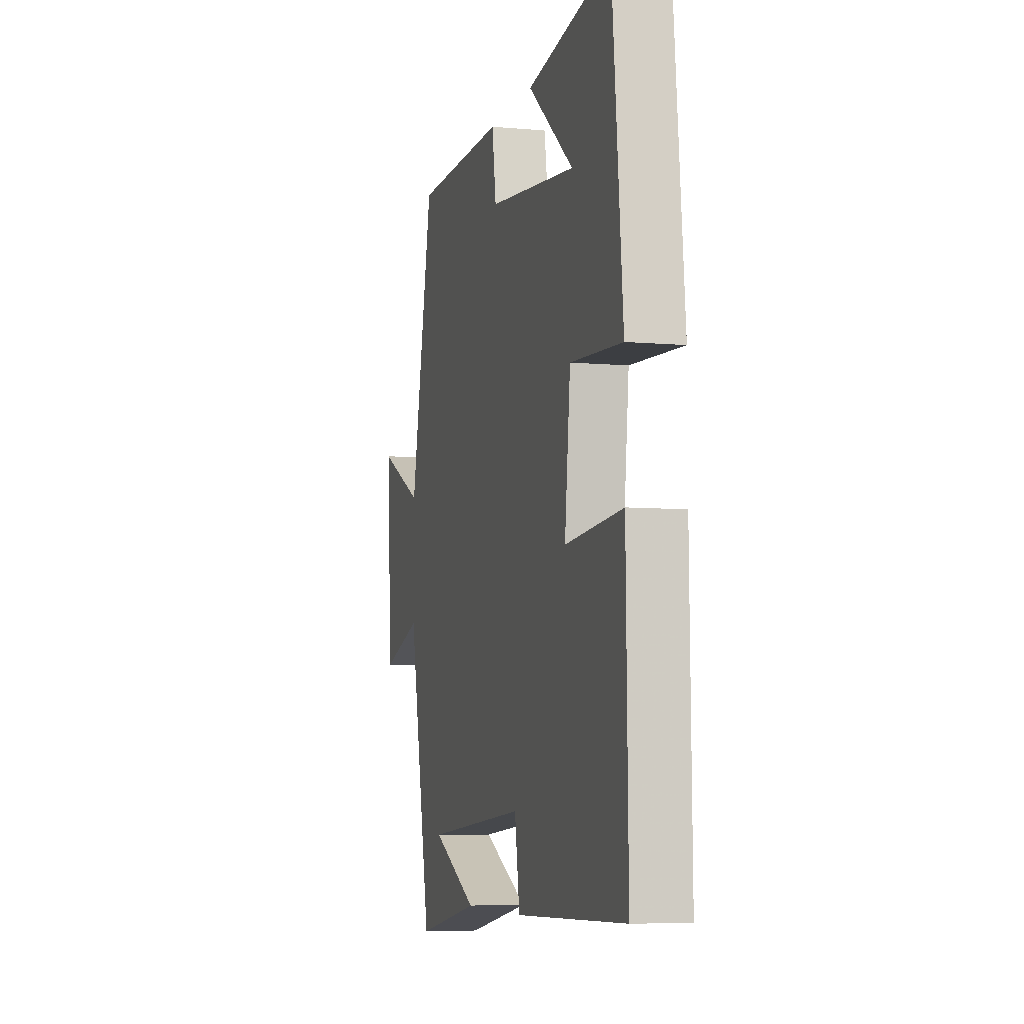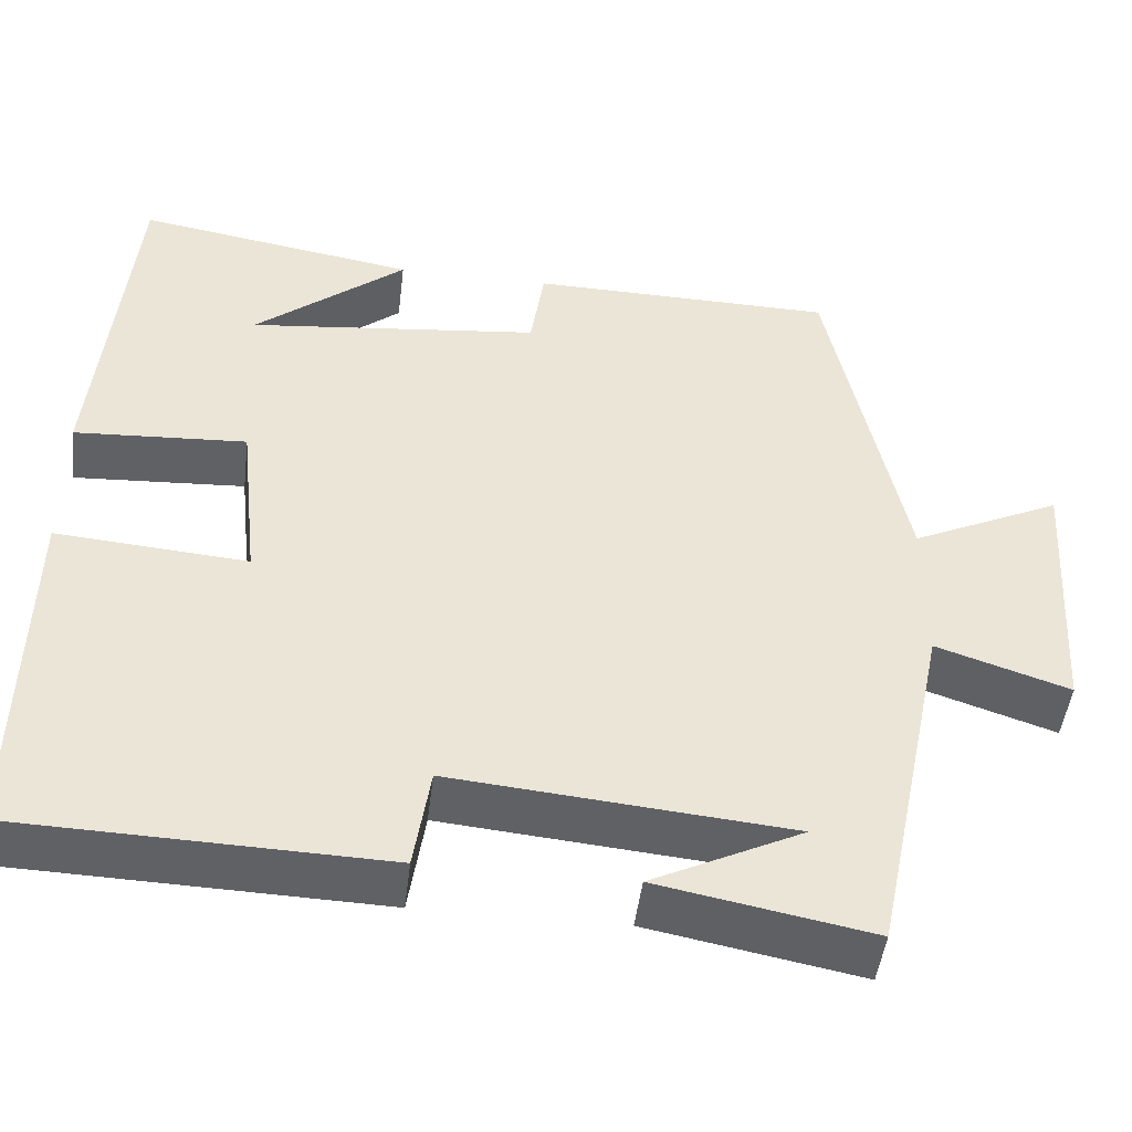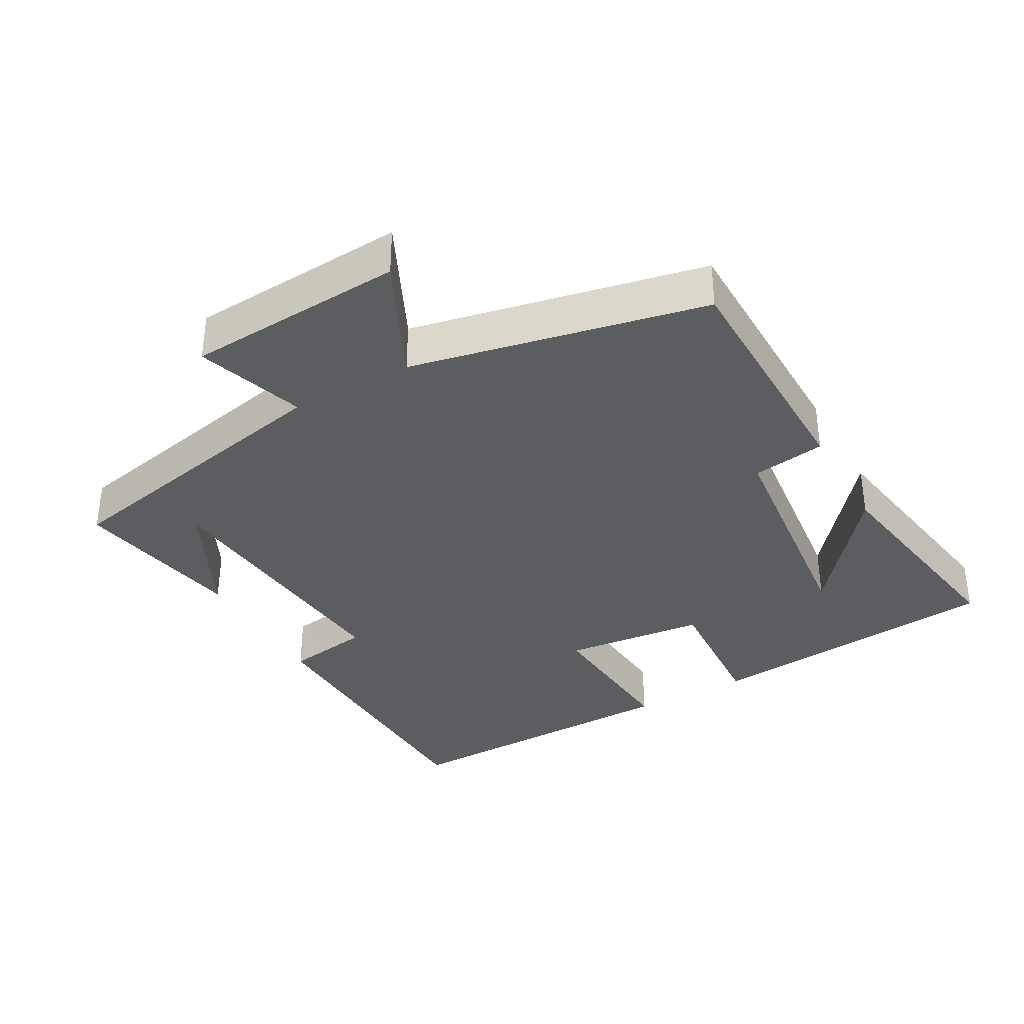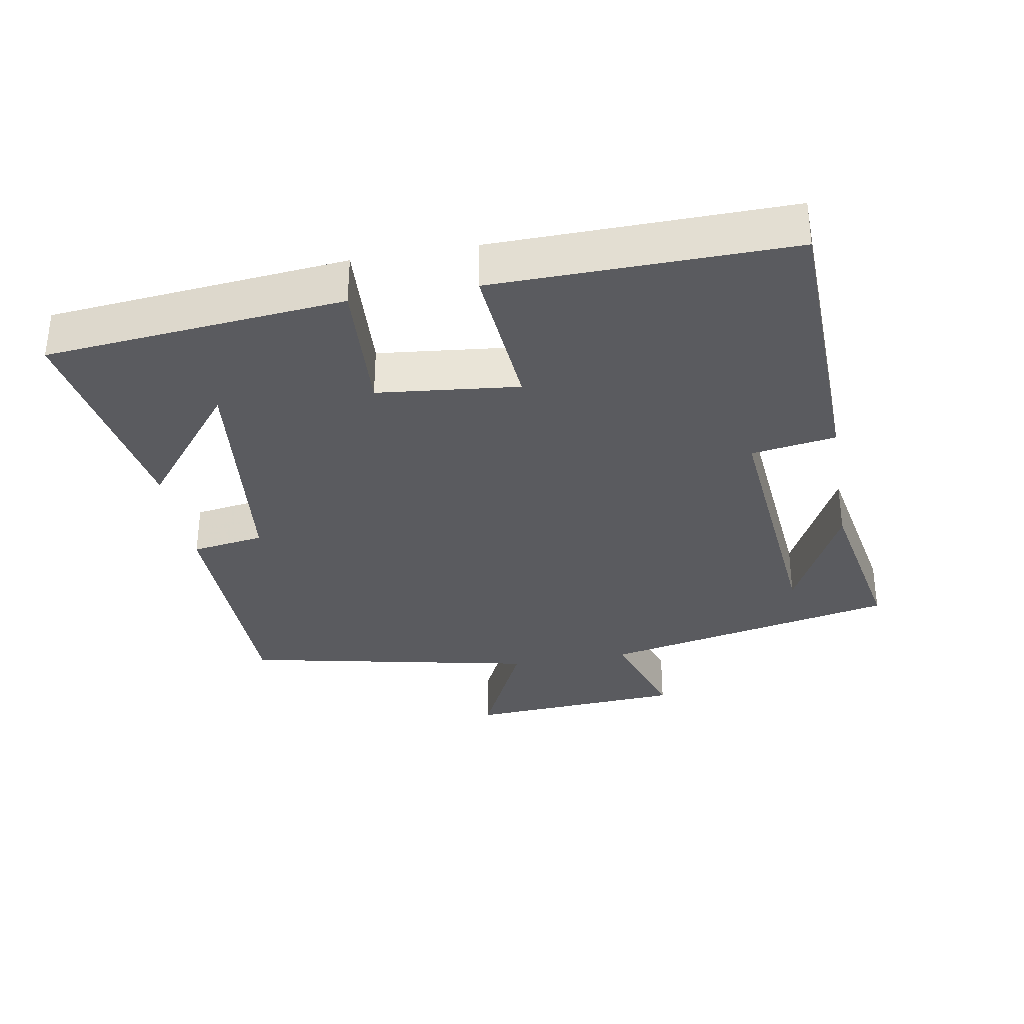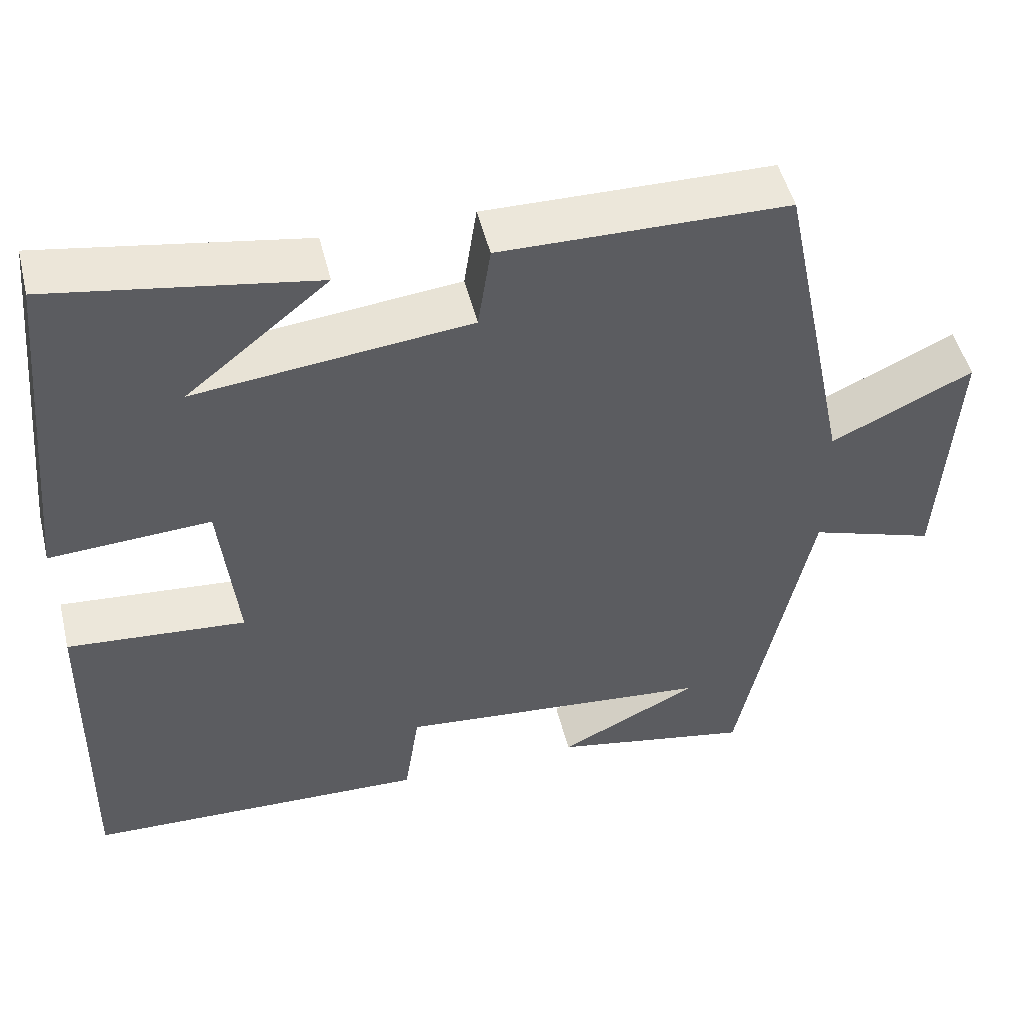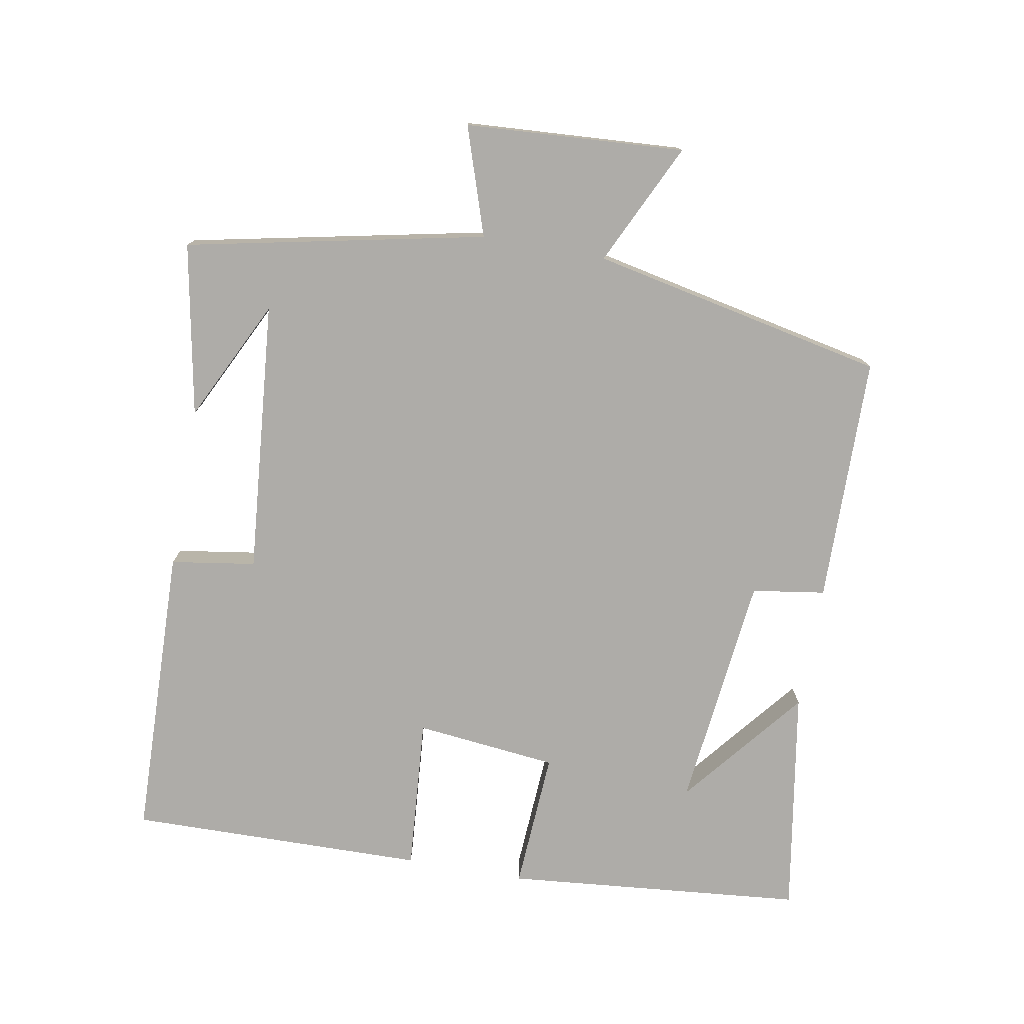
<metadata>
{"format":"obj","ext":"obj","renderer":"f3d","projection":"perspective","resolution":1024,"background":"white","views":[{"elev":-6.4,"azim":74.9,"up":"+Z"},{"elev":-47.4,"azim":173.1,"up":"+Z"},{"elev":-35.6,"azim":-60.8,"up":"+Y"},{"elev":-33.5,"azim":100.0,"up":"+Y"},{"elev":49.6,"azim":166.3,"up":"+Z"},{"elev":-76.8,"azim":-100.2,"up":"+Y"}]}
</metadata>
<code>
v 0.459 0.07 0.554
v 0.5 0.07 0.12
v 0.298 0.07 0.132
v 0.276 0.07 -0.074
v 0.5 0.07 -0.056
v 0.507 0.07 -0.487
v 0.078 0.07 -0.5
v 0.059 0.07 -0.377
v -0.337 0.07 -0.413
v -0.16 0.07 -0.5
v -0.41 0.07 -0.547
v -0.5 0.07 -0.114
v -0.657 0.07 -0.166
v -0.677 0.07 0.152
v -0.5 0.07 0.068
v -0.411 0.07 0.495
v -0.052 0.07 0.5
v -0.036 0.07 0.394
v 0.308 0.07 0.356
v 0.13 0.07 0.5
v 0.459 0 0.554
v 0.5 0 0.12
v 0.298 0 0.132
v 0.276 0 -0.074
v 0.5 0 -0.056
v 0.507 0 -0.487
v 0.078 0 -0.5
v 0.059 0 -0.377
v -0.337 0 -0.413
v -0.16 0 -0.5
v -0.41 0 -0.547
v -0.5 0 -0.114
v -0.657 0 -0.166
v -0.677 0 0.152
v -0.5 0 0.068
v -0.411 0 0.495
v -0.052 0 0.5
v -0.036 0 0.394
v 0.308 0 0.356
v 0.13 0 0.5
f 19 20 1
f 15 16 17 18
f 15 18 19
f 12 13 14 15
f 12 15 19
f 9 10 11
f 9 11 12
f 8 9 12 19
f 6 7 8
f 5 6 8
f 4 5 8
f 3 4 8 19
f 1 2 3 19
f 21 40 39
f 38 37 36 35
f 39 38 35
f 35 34 33 32
f 39 35 32
f 31 30 29
f 32 31 29
f 39 32 29 28
f 28 27 26
f 28 26 25
f 28 25 24
f 39 28 24 23
f 39 23 22 21
f 1 21 22 2
f 2 22 23 3
f 3 23 24 4
f 4 24 25 5
f 5 25 26 6
f 6 26 27 7
f 7 27 28 8
f 8 28 29 9
f 9 29 30 10
f 10 30 31 11
f 11 31 32 12
f 12 32 33 13
f 13 33 34 14
f 14 34 35 15
f 15 35 36 16
f 16 36 37 17
f 17 37 38 18
f 18 38 39 19
f 19 39 40 20
f 20 40 21 1

</code>
